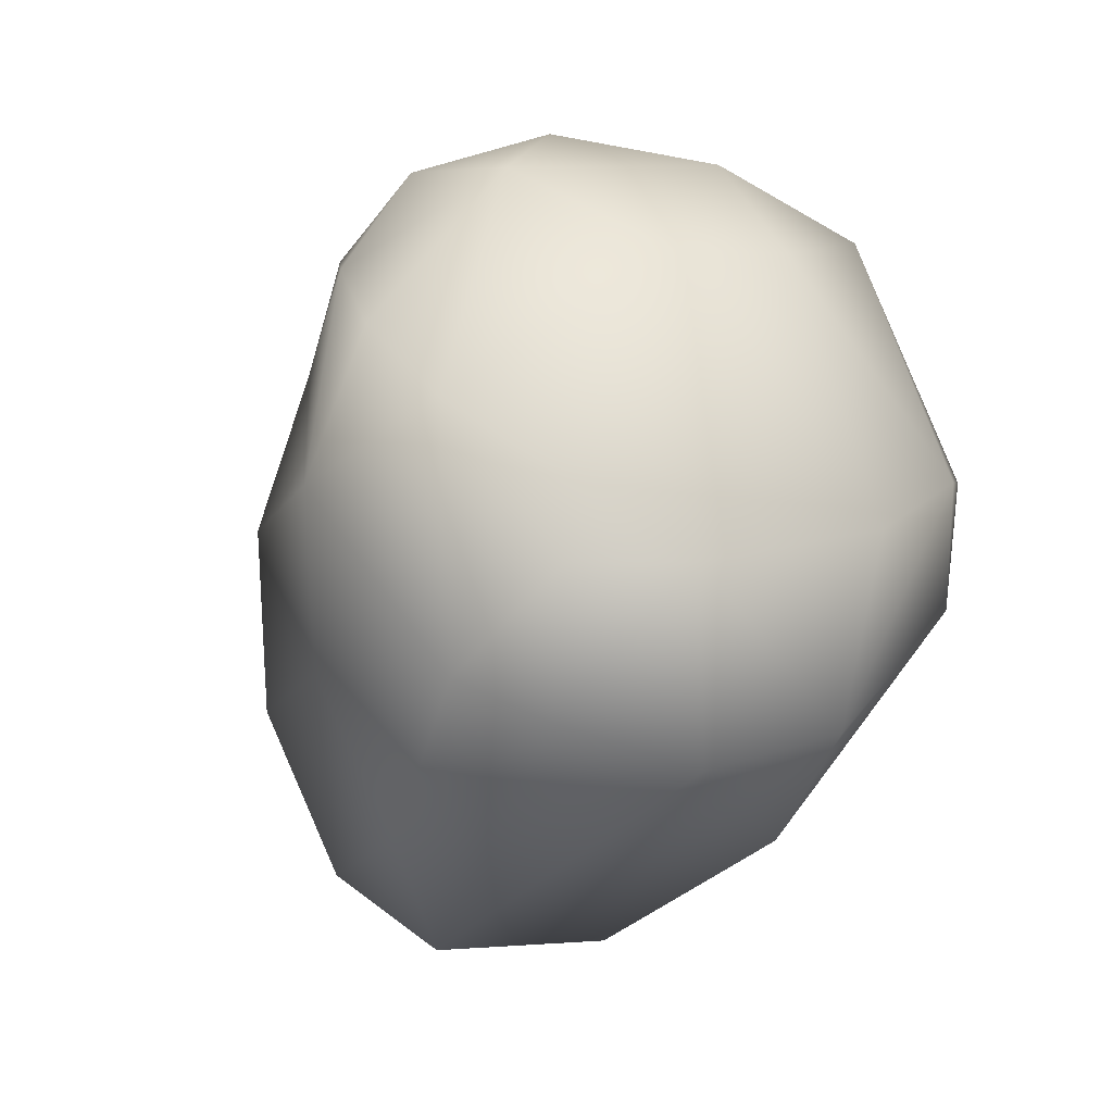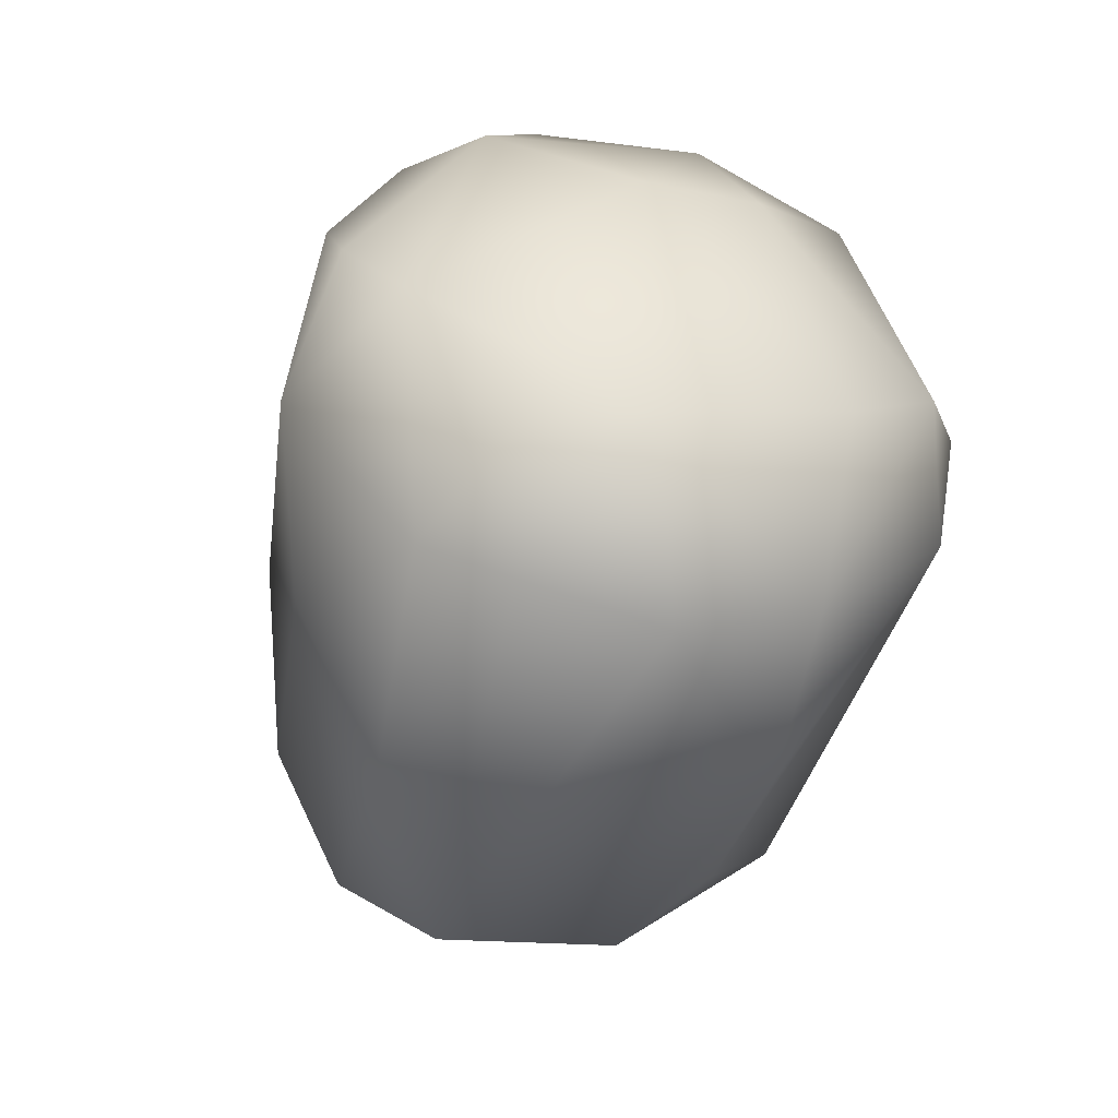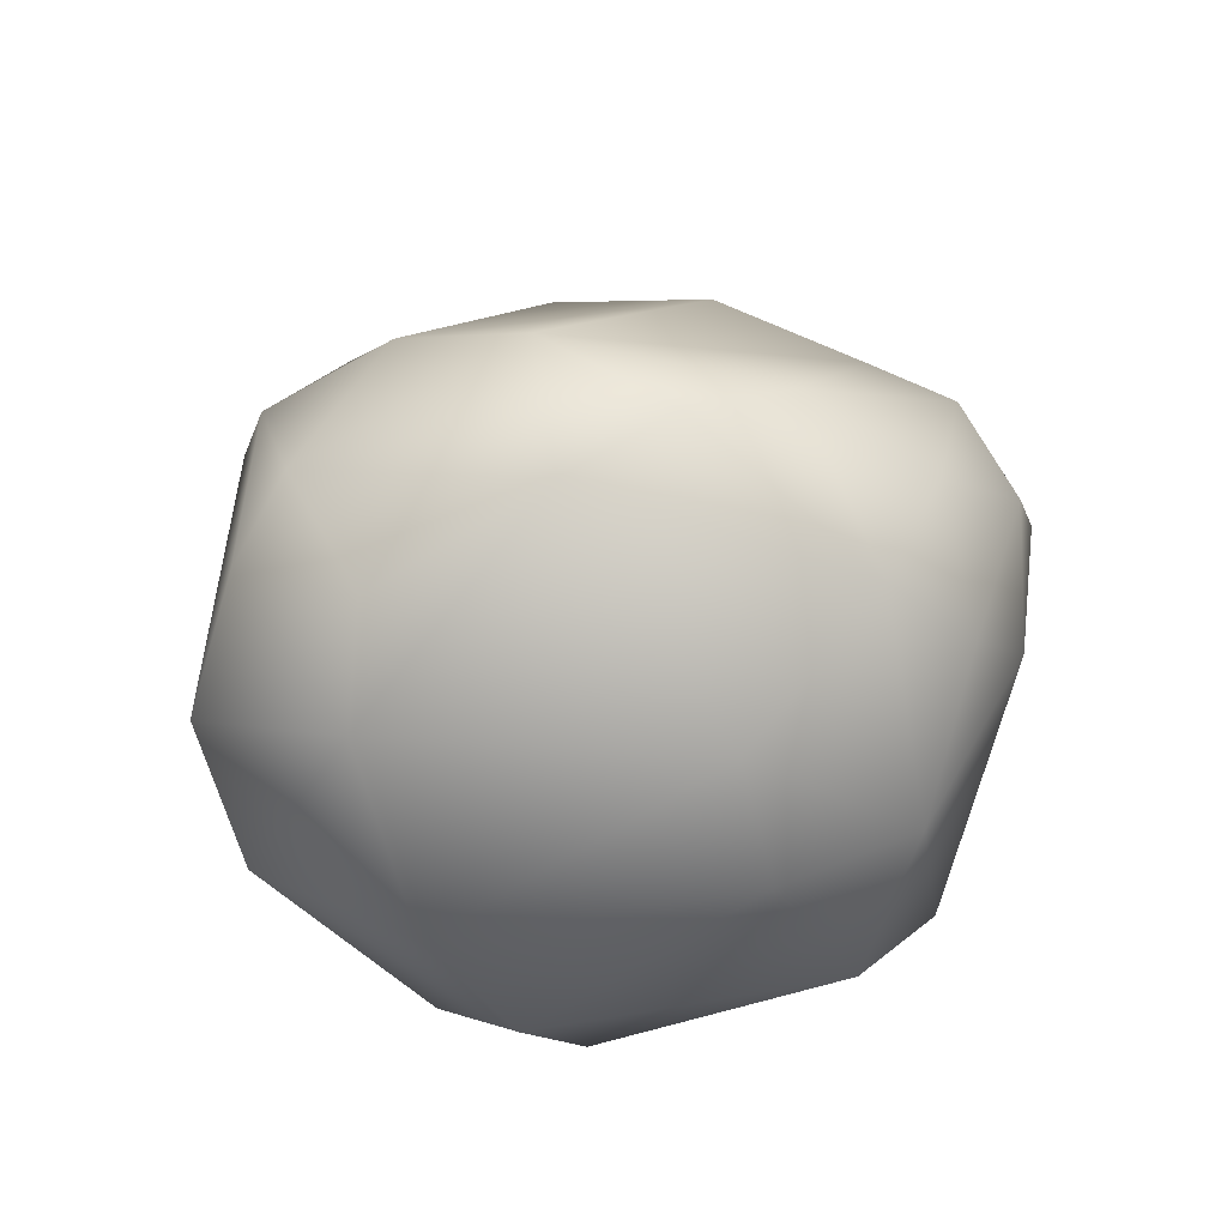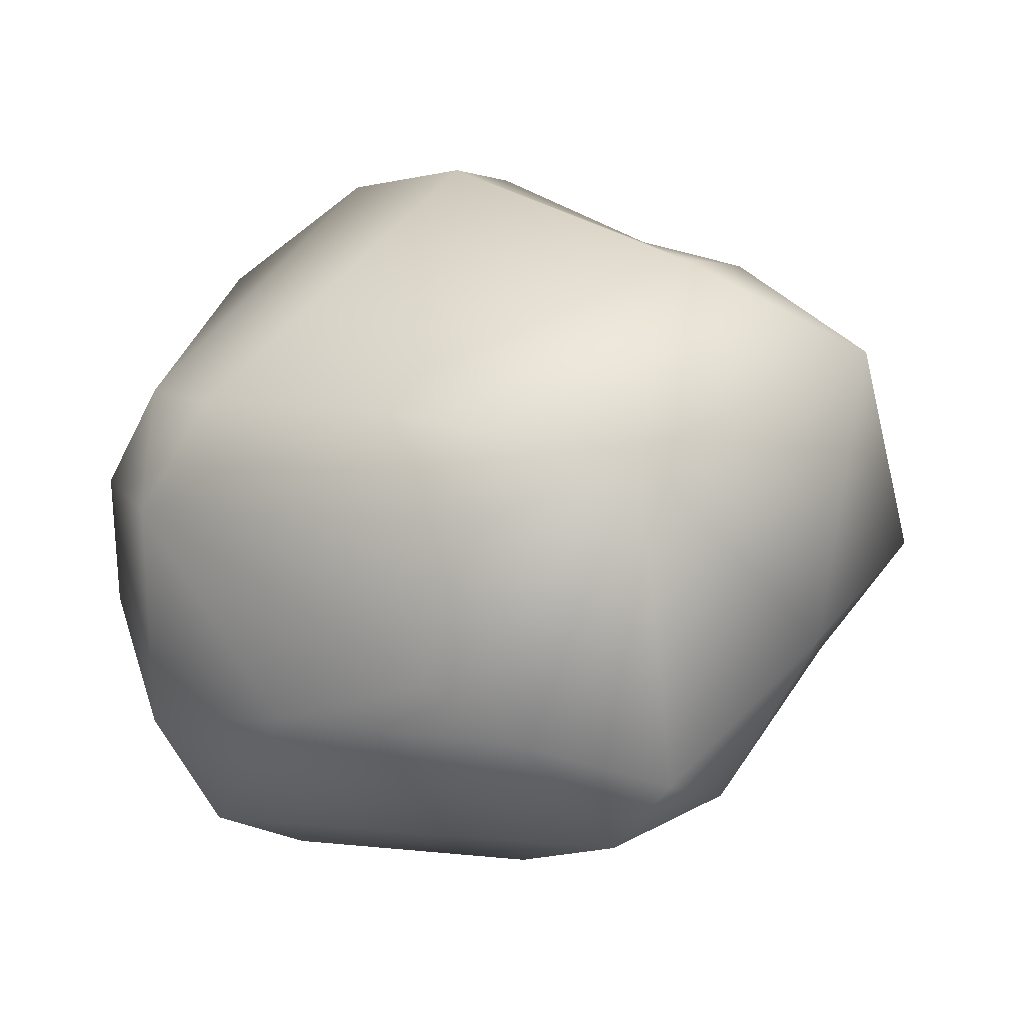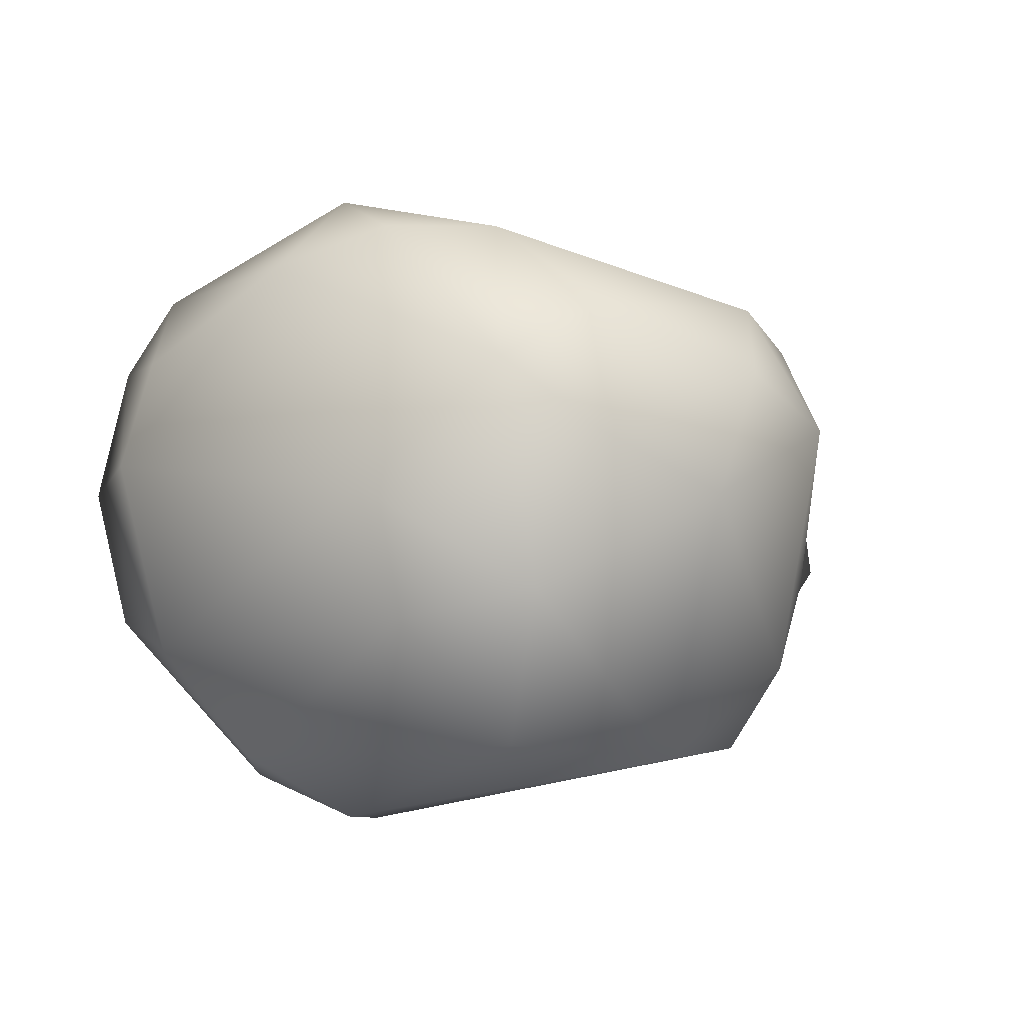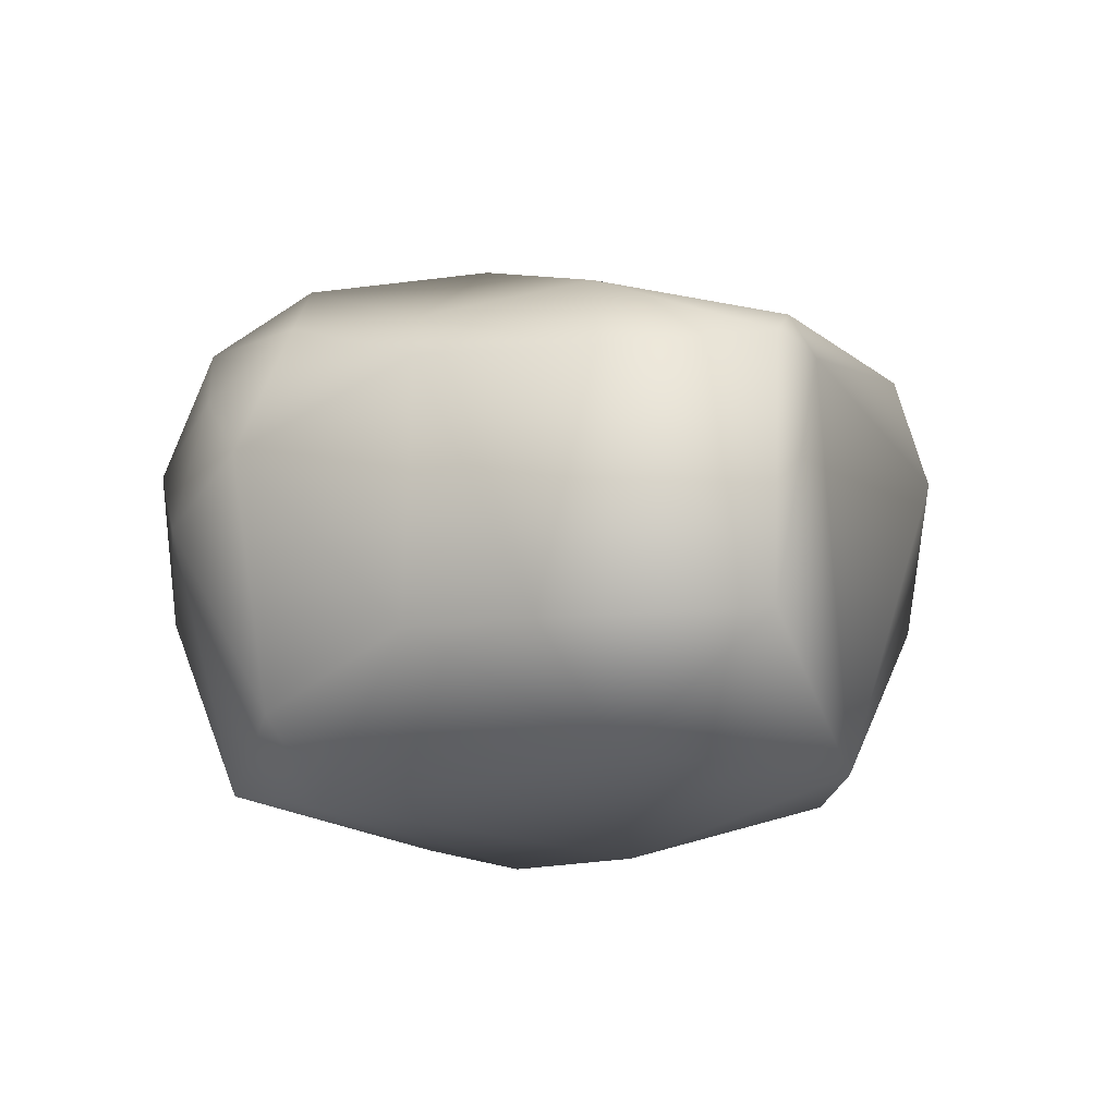
<metadata>
{"format":"obj","ext":"obj","renderer":"f3d","projection":"perspective","resolution":1024,"background":"white","views":[{"elev":-12.1,"azim":67.9,"up":"+Y"},{"elev":-28.2,"azim":72.6,"up":"+Y"},{"elev":21.2,"azim":105.5,"up":"+Z"},{"elev":-39.8,"azim":-150.2,"up":"+Y"},{"elev":0.9,"azim":140.7,"up":"+Z"},{"elev":-3.0,"azim":-112.6,"up":"+Z"}]}
</metadata>
<code>
g default
v -1.849 7.79 -0.8028
v -2.04 7.549 -0.8876
v -2.098 7.859 -0.9637
v -2.151 8.417 -0.7436
v -1.707 7.635 -0.5484
v -1.839 7.227 -0.5107
v -2.298 7.695 -1.004
v -1.929 8.287 -0.4535
v -2.261 7.05 -0.568
v -1.814 7.131 -0.1849
v -1.658 7.522 -0.1075
v -2.675 7.546 -0.9577
v -2.557 8.51 -0.7953
v -2.117 8.545 -0.3833
v -1.748 7.518 0.1406
v -2.673 6.988 -0.581
v -2.968 7.179 -0.8269
v -2.869 8.397 -0.8046
v -1.857 8.231 -0.1548
v -1.88 7.868 0.3615
v -1.937 7.306 0.3107
v -2.566 8.668 -0.172
v -2.245 8.612 -0.02581
v -2.089 8.456 0.1387
v -2.174 7.732 0.5505
v -2.381 7.373 0.4564
v -2.846 6.863 -0.407
v -1.855 7.217 0.1265
v -2.461 7.039 0.2489
v -2.898 8.536 -0.6005
v -3.314 7.291 -0.7379
v -2.724 8.624 0.1093
v -2.341 8.512 0.2686
v -2.253 8.236 0.4555
v -2.06 8.06 0.4583
v -2.84 6.83 0.01384
v -3.419 7.908 -0.6772
v -3.197 8.32 -0.4109
v -2.942 8.626 -0.0234
v -3.156 7.854 0.3759
v -3.742 7.699 -0.375
v -2.858 8.464 0.2707
v -3.299 7.433 0.302
v -3.333 7.381 0.2012
v -3.451 8.115 -0.3958
v -3.047 8.232 0.2856
v -3.044 7.013 0.1942
v -3.024 6.907 -0.04759
v -3.163 8.282 0.1865
v -3.58 7.607 0.2209
v -3.456 7.977 0.1863
g hand_left1:Mesh
f 1 2 3
f 3 2 7
f 9 2 6
f 7 2 12
f 13 4 3
f 14 8 4
f 19 5 8
f 10 11 28
f 11 15 28
f 16 2 9
f 12 18 7
f 22 14 13
f 13 14 4
f 15 21 28
f 17 16 27
f 27 9 10
f 13 18 30
f 37 12 31
f 32 23 22
f 24 23 33
f 29 28 21
f 12 37 18
f 39 22 30
f 33 23 32
f 34 24 33
f 25 35 34
f 29 26 47
f 40 26 25
f 27 48 31
f 37 38 18
f 44 31 48
f 38 37 45
f 41 37 31
f 45 37 41
f 42 33 32
f 46 25 34
f 46 40 25
f 39 38 49
f 39 42 32
f 38 45 49
f 41 44 50
f 49 45 51
f 48 47 44
f 51 41 50
f 1 5 6 2
f 6 5 11 10
f 4 1 3
f 8 1 4
f 8 5 1
f 19 11 5
f 20 19 24 35
f 16 17 2
f 12 2 17
f 13 3 7
f 19 8 14
f 20 15 11
f 10 9 6
f 13 7 18
f 24 19 14
f 20 21 15
f 25 26 21
f 27 16 9
f 31 12 17
f 22 23 14
f 24 14 23
f 25 21 20
f 26 29 21
f 22 13 30
f 24 34 35
f 28 29 36 10
f 20 35 25
f 36 27 10
f 18 38 30
f 42 39 49 46
f 39 32 22
f 39 30 38
f 42 34 33
f 27 36 48
f 40 43 26
f 44 41 31
f 42 46 34
f 29 47 36
f 47 26 43
f 48 36 47
f 46 49 51 40
f 40 51 50 43
f 43 50 44
f 51 45 41
f 20 11 19
f 31 17 27
f 47 43 44

</code>
